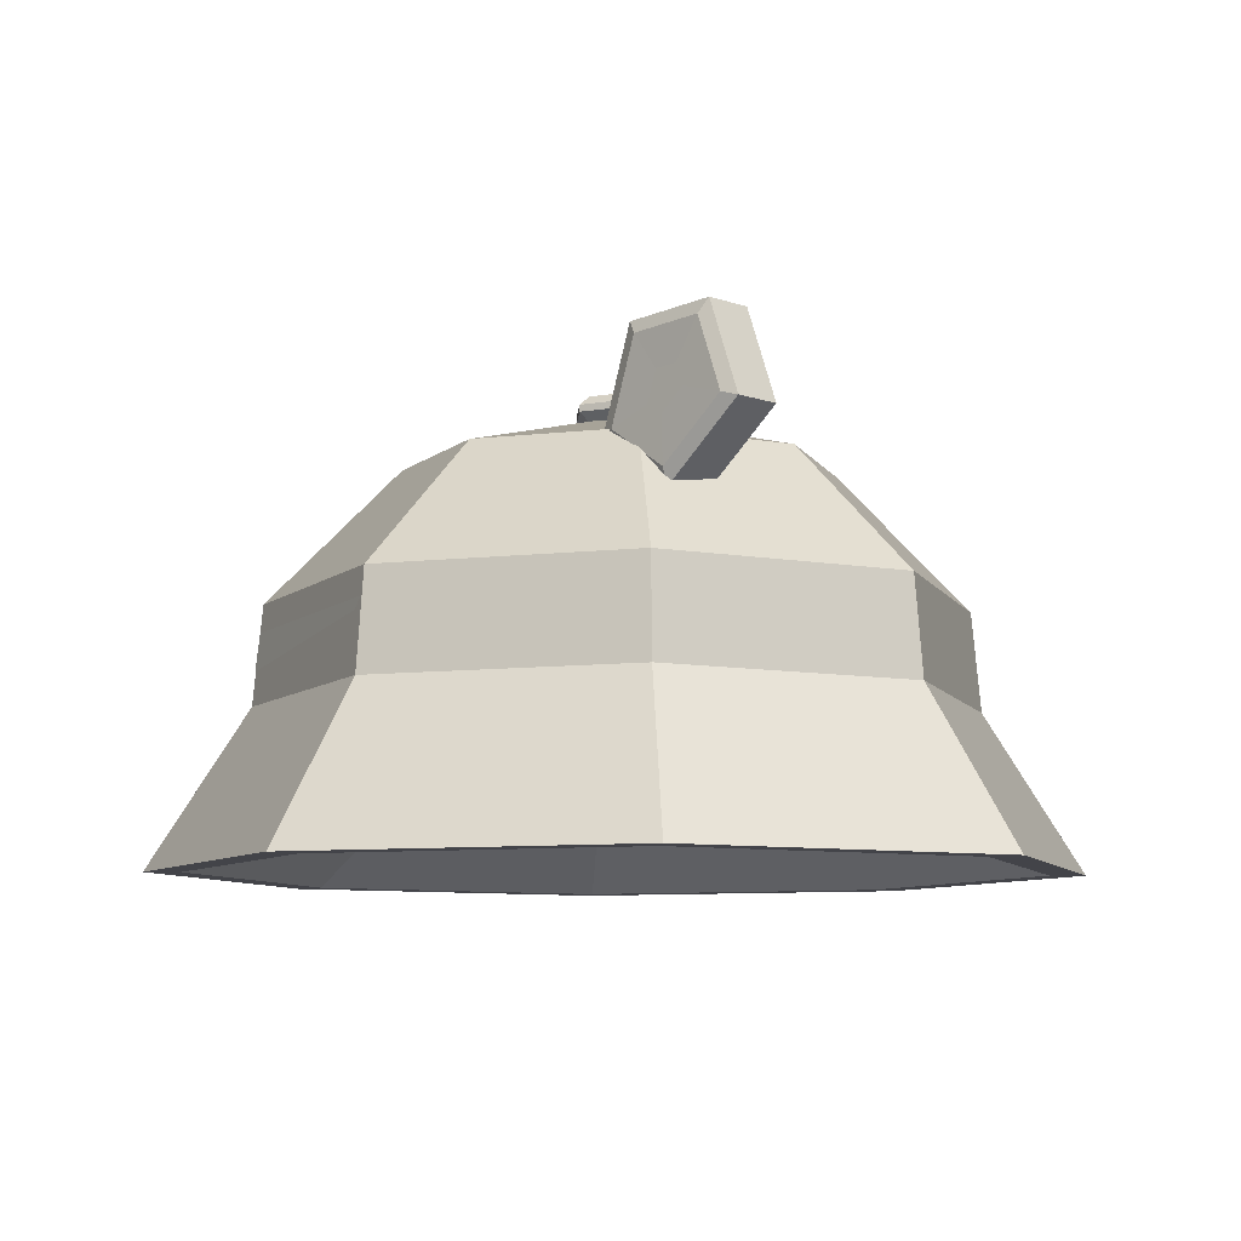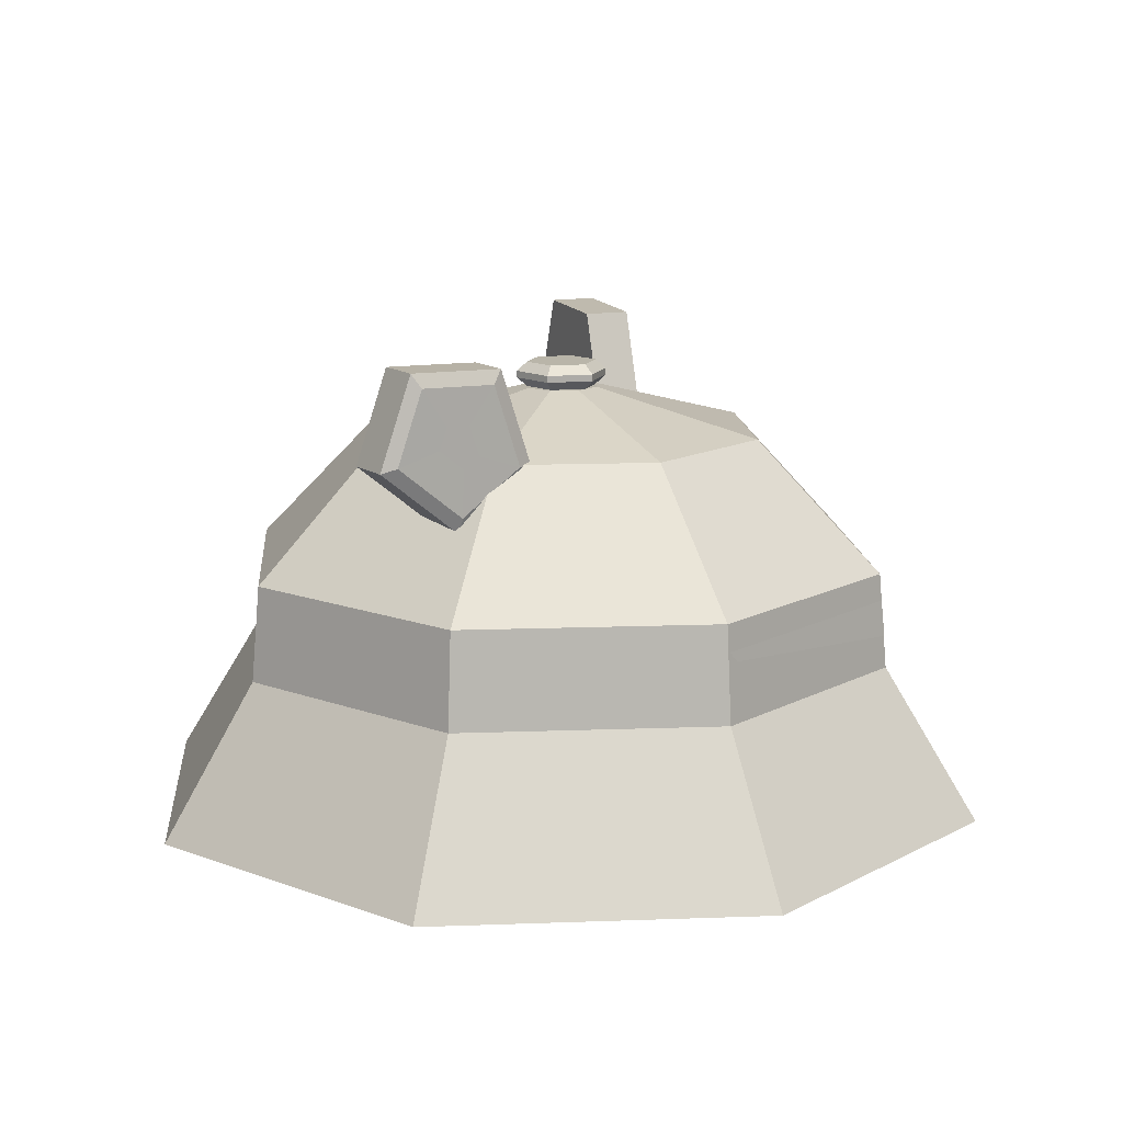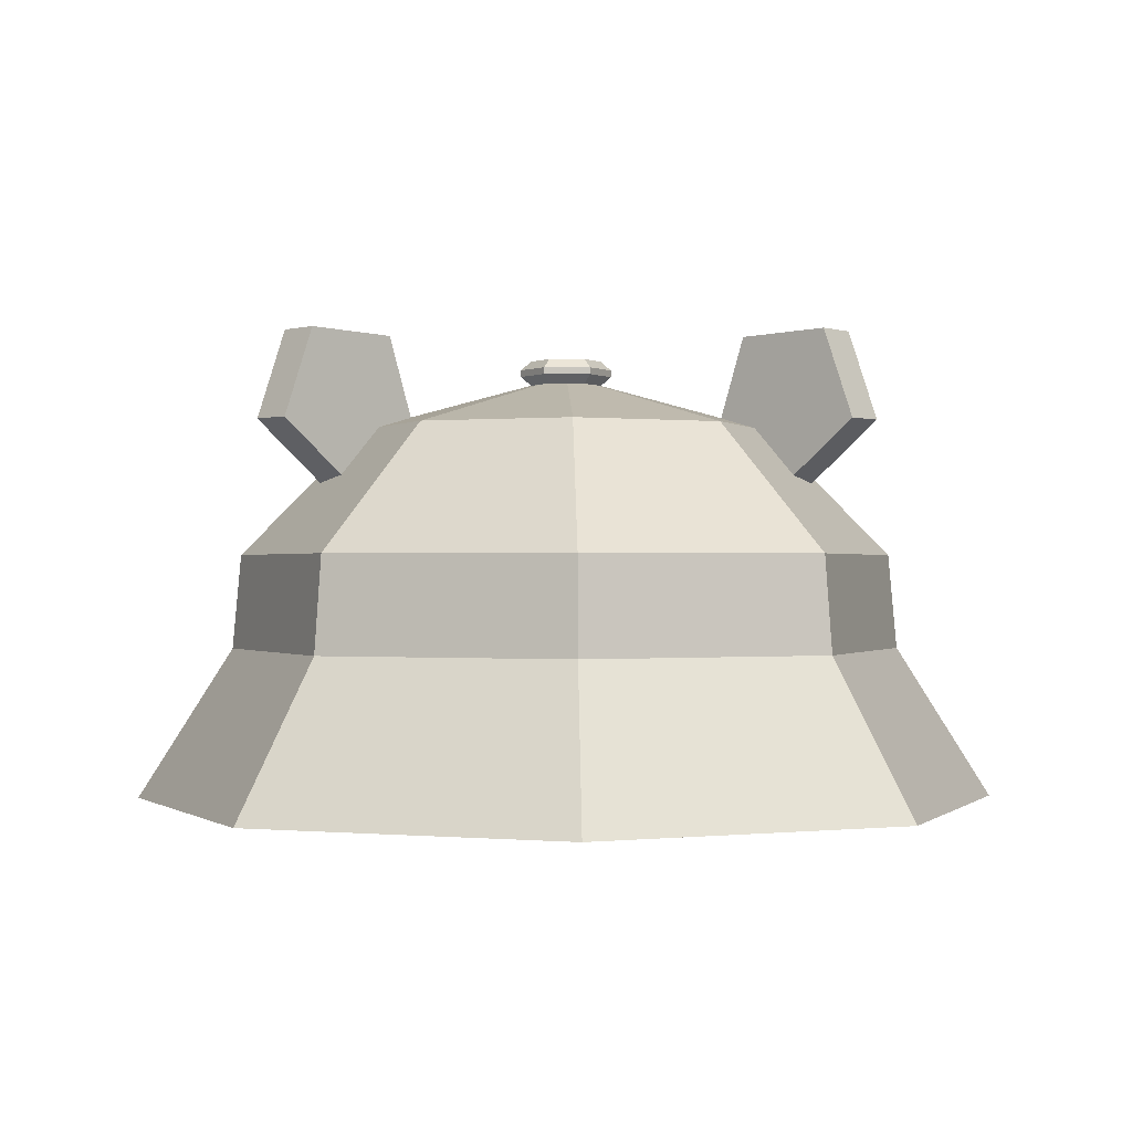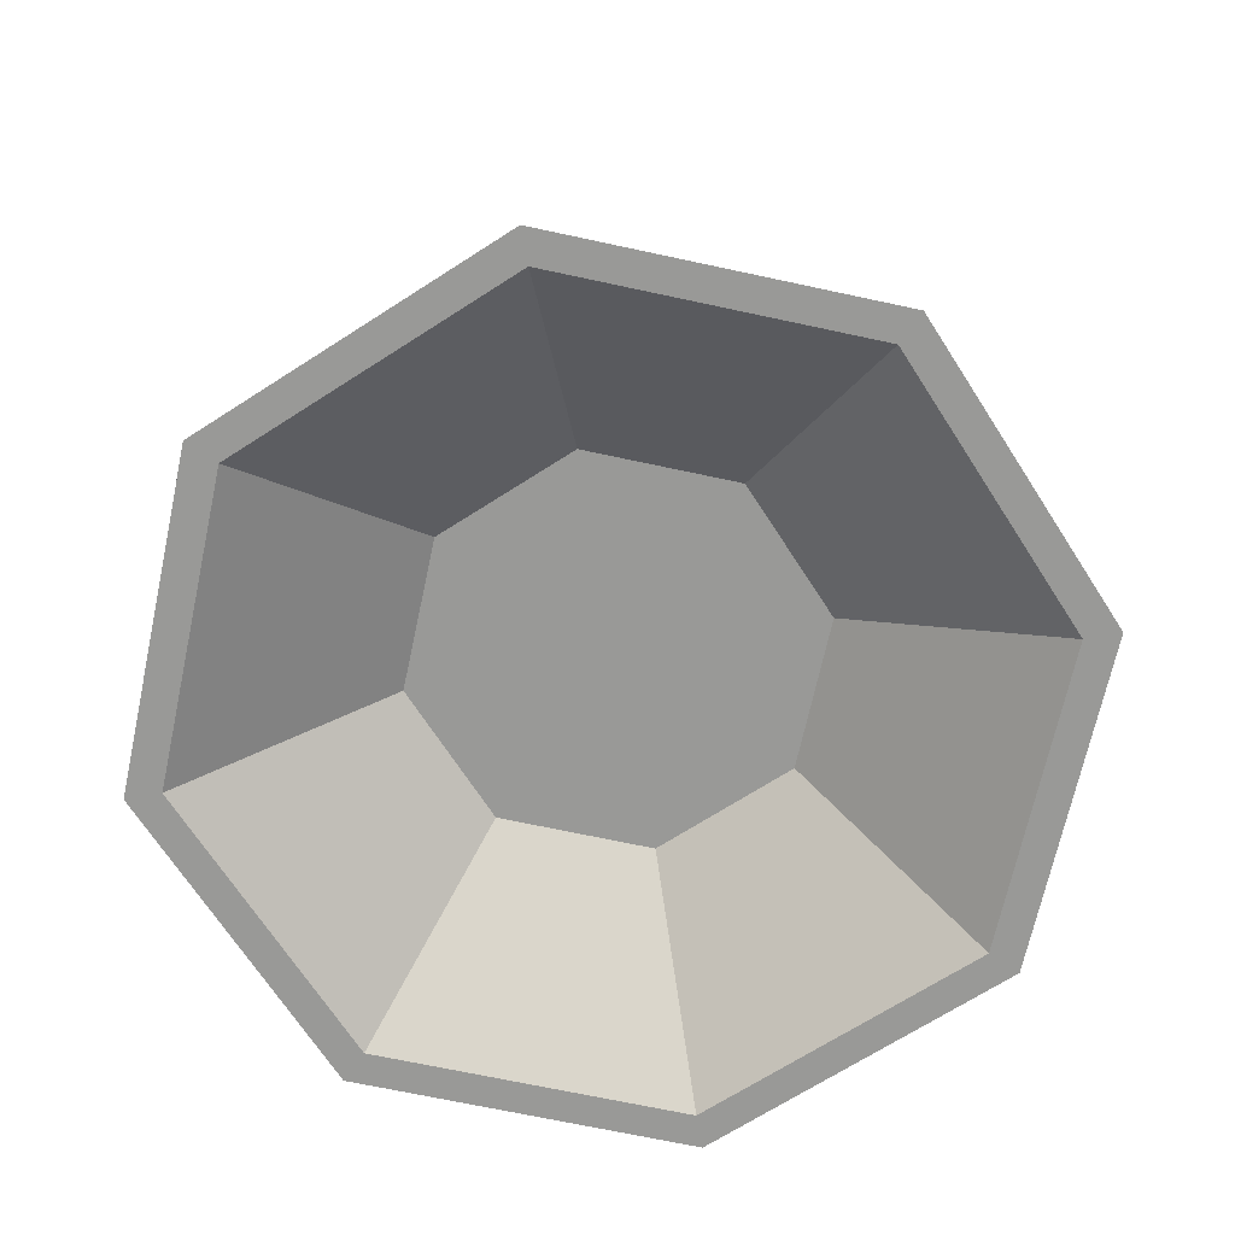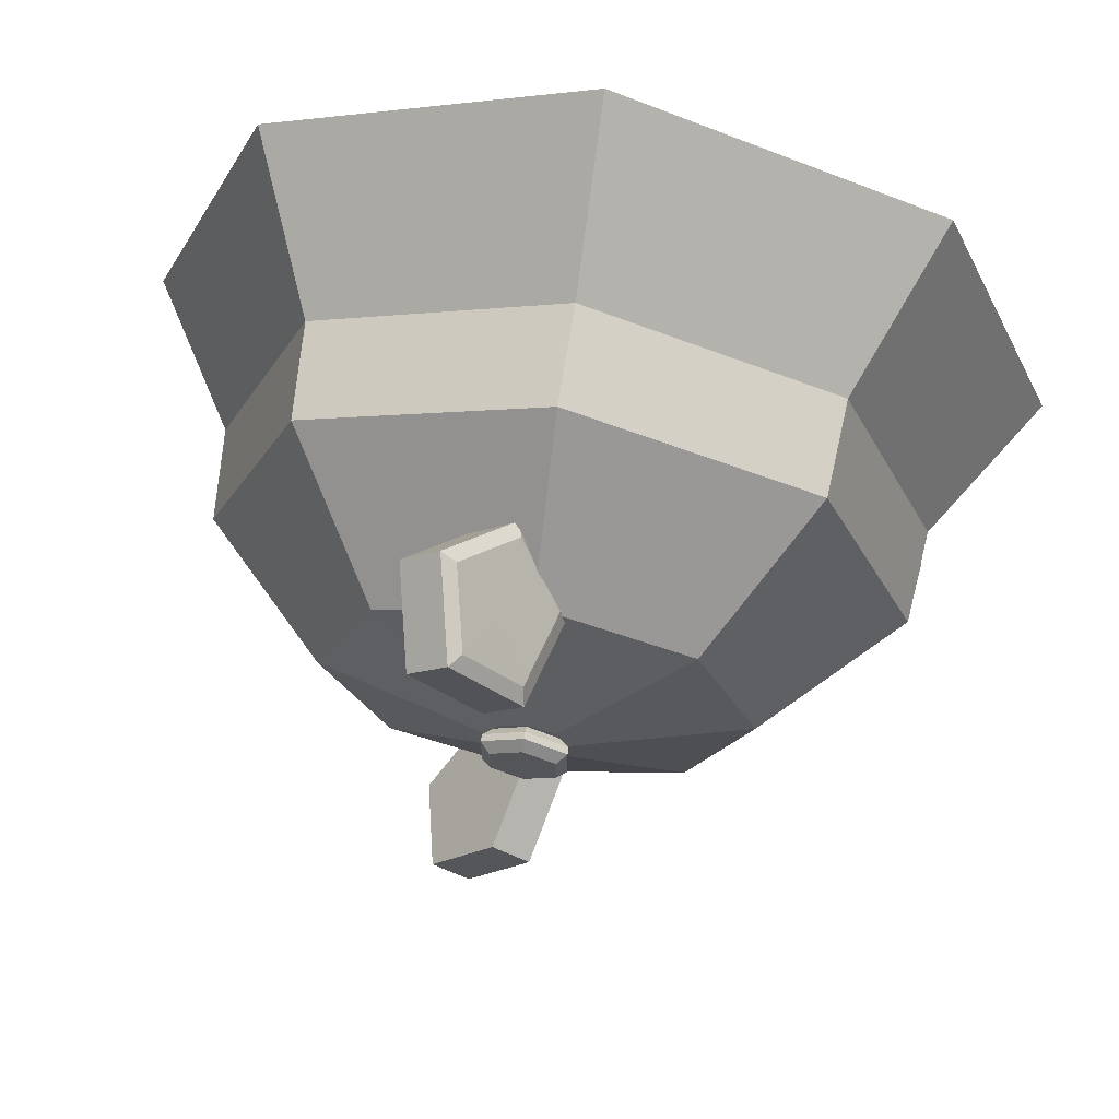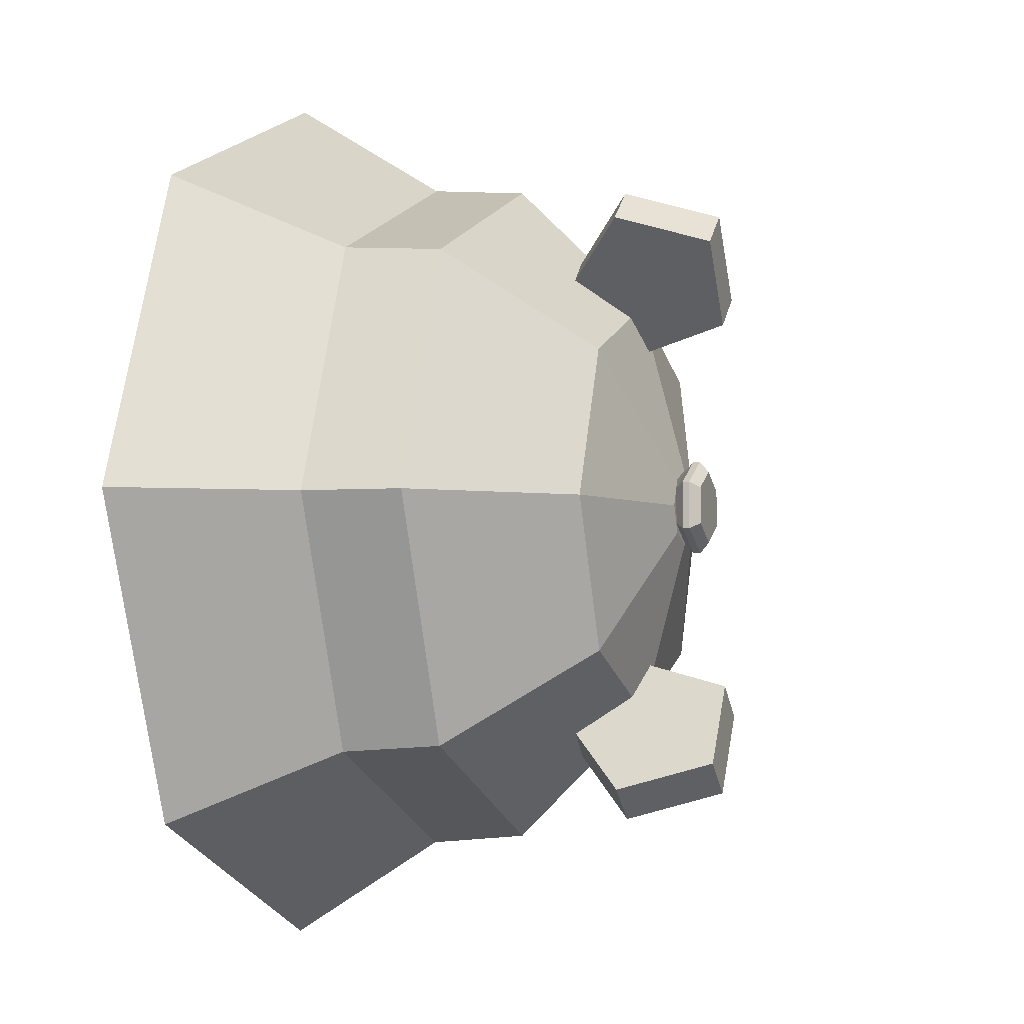
<metadata>
{"format":"obj","ext":"obj","renderer":"f3d","projection":"perspective","resolution":1024,"background":"white","views":[{"elev":-8.4,"azim":-4.3,"up":"+Y"},{"elev":13.4,"azim":-162.3,"up":"+Y"},{"elev":-0.2,"azim":88.2,"up":"+Y"},{"elev":-68.8,"azim":-79.7,"up":"+Y"},{"elev":65.6,"azim":-170.8,"up":"+Z"},{"elev":-3.9,"azim":109.5,"up":"+Z"}]}
</metadata>
<code>
o FrogHat_Cylinder
v 0 -0.01812 -0.43
v 0 0.1448 -0.3646
v 0.3041 -0.01812 -0.3041
v 0.2578 0.1448 -0.2578
v 0.43 -0.01812 0
v 0.3646 0.1448 0
v 0.3041 -0.01812 0.3041
v 0.2578 0.1448 0.2578
v -0 -0.01812 0.43
v -0 0.1448 0.3646
v -0.3041 -0.01812 0.3041
v -0.2578 0.1448 0.2578
v -0.43 -0.01812 -0
v -0.3646 0.1448 -0
v -0.3041 -0.01812 -0.3041
v -0.2578 0.1448 -0.2578
v 0.2512 0.2468 -0.2512
v -0 0.2468 -0.3553
v 0.3553 0.2468 0
v 0.2512 0.2468 0.2512
v -0 0.2468 0.3553
v -0.2512 0.2468 0.2512
v -0.3553 0.2468 -0
v -0.2512 0.2468 -0.2512
v 0.1553 0.3845 -0.1553
v -0 0.3845 -0.2196
v 0.2196 0.3845 0
v 0.1553 0.3845 0.1553
v -0 0.3845 0.2196
v -0.1553 0.3845 0.1553
v -0.2196 0.3845 -0
v -0.1553 0.3845 -0.1553
v 0.02845 0.4322 -0.02845
v -0 0.4322 -0.04023
v 0.04023 0.4322 0
v 0.02845 0.4322 0.02845
v -0 0.4322 0.04023
v -0.02845 0.4322 0.02845
v -0.04023 0.4322 0
v -0.02845 0.4322 -0.02845
v 0 -0.01812 -0.467
v 0.3302 -0.01812 -0.3302
v 0.467 -0.01812 0
v 0.3302 -0.01812 0.3302
v -0 -0.01812 0.467
v -0.3302 -0.01812 0.3302
v -0.467 -0.01812 -0
v -0.3302 -0.01812 -0.3302
v -0 0.1353 -0.2127
v 0.1504 0.1353 -0.1504
v 0.2127 0.1353 0
v 0.1504 0.1353 0.1504
v -0 0.1353 0.2127
v -0.1504 0.1353 0.1504
v -0.2127 0.1353 -0
v -0.1504 0.1353 -0.1504
v -0.2595 0.2066 0.2407
v -0.3622 0.1795 -0
v -0.2595 0.2066 -0.2407
v -0.2538 0.2181 0.2512
v -0.3579 0.2181 -0
v -0.2538 0.2181 -0.2512
v 0 0.4326 -0.03821
v 0 0.4423 -0.04938
v 0 0.4593 -0.03821
v 0 0.4496 -0.04938
v 0.03309 0.4326 -0.0191
v 0.04277 0.4423 -0.02469
v 0.03309 0.4593 -0.0191
v 0.04277 0.4496 -0.02469
v 0.03309 0.4326 0.0191
v 0.04277 0.4423 0.02469
v 0.03309 0.4593 0.0191
v 0.04277 0.4496 0.02469
v 0 0.4326 0.03821
v 0 0.4423 0.04938
v 0 0.4593 0.03821
v 0 0.4496 0.04938
v -0.03309 0.4326 0.0191
v -0.04277 0.4423 0.02469
v -0.03309 0.4593 0.0191
v -0.04277 0.4496 0.02469
v -0.03309 0.4326 -0.0191
v -0.04277 0.4423 -0.02469
v -0.03309 0.4593 -0.0191
v -0.04277 0.4496 -0.02469
v 0.03519 0.4091 -0.2854
v 0.119 0.3912 -0.2983
v 0.01737 0.3872 -0.2647
v 0.0614 0.3198 -0.2305
v 0.005914 0.3992 -0.251
v 0.006563 0.3772 -0.1648
v 0.01312 0.4311 -0.259
v 0.03031 0.484 -0.1919
v 0.02959 0.4321 -0.2791
v 0.09629 0.4879 -0.271
v 0.08066 0.3912 -0.3303
v 0.02301 0.3198 -0.2625
v -0.03183 0.3772 -0.1968
v -0.008078 0.484 -0.224
v 0.0579 0.4879 -0.303
v 0.06552 0.396 -0.3216
v 0.01855 0.3379 -0.2664
v -0.02467 0.3831 -0.2147
v -0.005352 0.4698 -0.2367
v 0.04736 0.4729 -0.3
v 0.03519 0.4091 0.2854
v 0.119 0.3912 0.2983
v 0.01737 0.3872 0.2647
v 0.0614 0.3198 0.2305
v 0.005914 0.3992 0.251
v 0.006563 0.3772 0.1648
v 0.01312 0.4311 0.259
v 0.03031 0.484 0.1919
v 0.02959 0.4321 0.2791
v 0.09629 0.4879 0.271
v 0.08066 0.3912 0.3303
v 0.02301 0.3198 0.2625
v -0.03183 0.3772 0.1968
v -0.008078 0.484 0.224
v 0.0579 0.4879 0.303
v 0.06552 0.396 0.3216
v 0.01855 0.3379 0.2664
v -0.02467 0.3831 0.2147
v -0.005352 0.4698 0.2367
v 0.04736 0.4729 0.3
f 41 2 4 42
f 42 4 6 43
f 43 6 8 44
f 44 8 10 45
f 45 10 12 46
f 46 12 14 47
f 10 8 20 21
f 47 14 16 48
f 48 16 2 41
f 15 1 49 56
f 18 24 32 26
f 16 14 23 24
f 6 4 17 19
f 12 10 21 22
f 2 16 24 18
f 4 2 18 17
f 8 6 19 20
f 14 12 22 23
f 30 29 37 38
f 23 22 30 31
f 21 20 28 29
f 19 17 25 27
f 24 23 31 32
f 22 21 29 30
f 20 19 27 28
f 17 18 26 25
f 33 34 40 39 38 37 36 35
f 28 27 35 36
f 25 26 34 33
f 26 32 40 34
f 31 30 38 39
f 29 28 36 37
f 27 25 33 35
f 32 31 39 40
f 3 1 41 42
f 5 3 42 43
f 7 5 43 44
f 9 7 44 45
f 11 9 45 46
f 13 11 46 47
f 15 13 47 48
f 1 15 48 41
f 49 50 51 52 53 54 55 56
f 11 13 55 54
f 7 9 53 52
f 3 5 51 50
f 13 15 56 55
f 9 11 54 53
f 5 7 52 51
f 1 3 50 49
f 84 86 66 64
f 72 74 78 76
f 76 78 82 80
f 80 82 86 84
f 68 70 74 72
f 69 65 85 81 77 73
f 64 66 70 68
f 64 68 67 63
f 70 66 65 69
f 68 72 71 67
f 74 70 69 73
f 72 76 75 71
f 78 74 73 77
f 76 80 79 75
f 82 78 77 81
f 80 84 83 79
f 86 82 81 85
f 84 64 63 83
f 66 86 85 65
f 63 67 71 75 79 83
f 97 88 90 98
f 98 90 92 99
f 99 92 94 100
f 90 88 96 94 92
f 100 94 96 101
f 101 96 88 97
f 103 102 97 98
f 104 103 98 99
f 105 104 99 100
f 106 105 100 101
f 102 106 101 97
f 117 118 110 108
f 118 119 112 110
f 119 120 114 112
f 110 112 114 116 108
f 120 121 116 114
f 121 117 108 116
f 123 118 117 122
f 124 119 118 123
f 125 120 119 124
f 126 121 120 125
f 122 117 121 126
f 59 58 61 62
f 58 57 60 61
f 87 89 91 93 95
f 107 115 113 111 109
f 89 87 102 103
f 91 89 103 104
f 93 91 104 105
f 95 93 105 106
f 87 95 106 102
f 109 123 122 107
f 111 124 123 109
f 113 125 124 111
f 115 126 125 113
f 107 122 126 115

</code>
